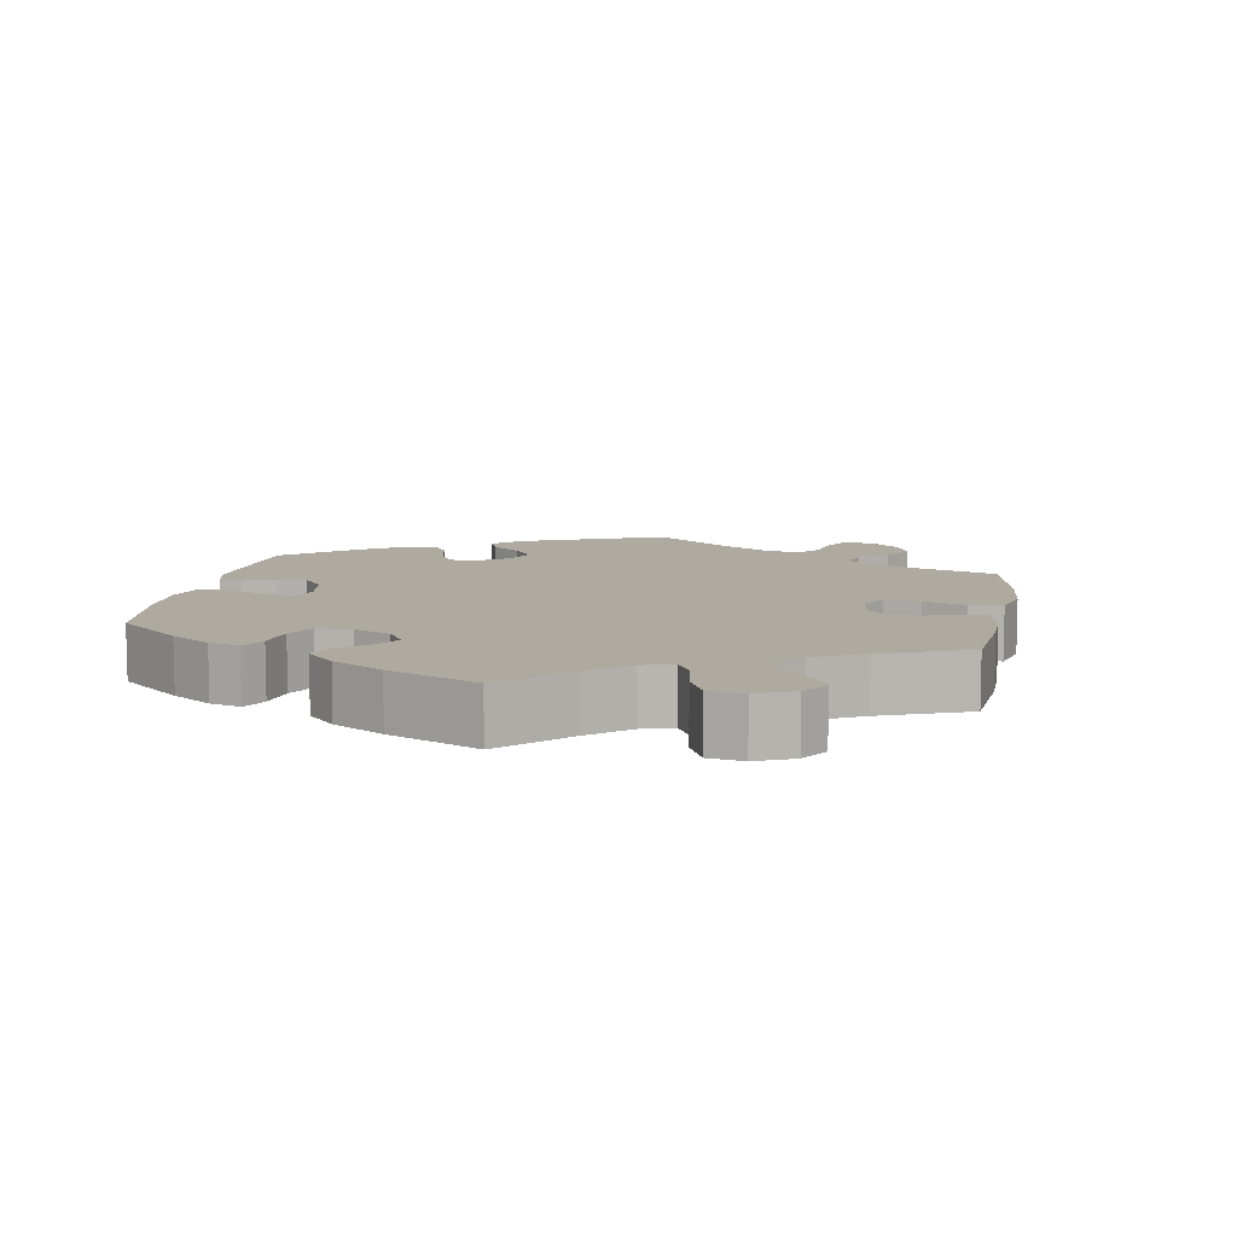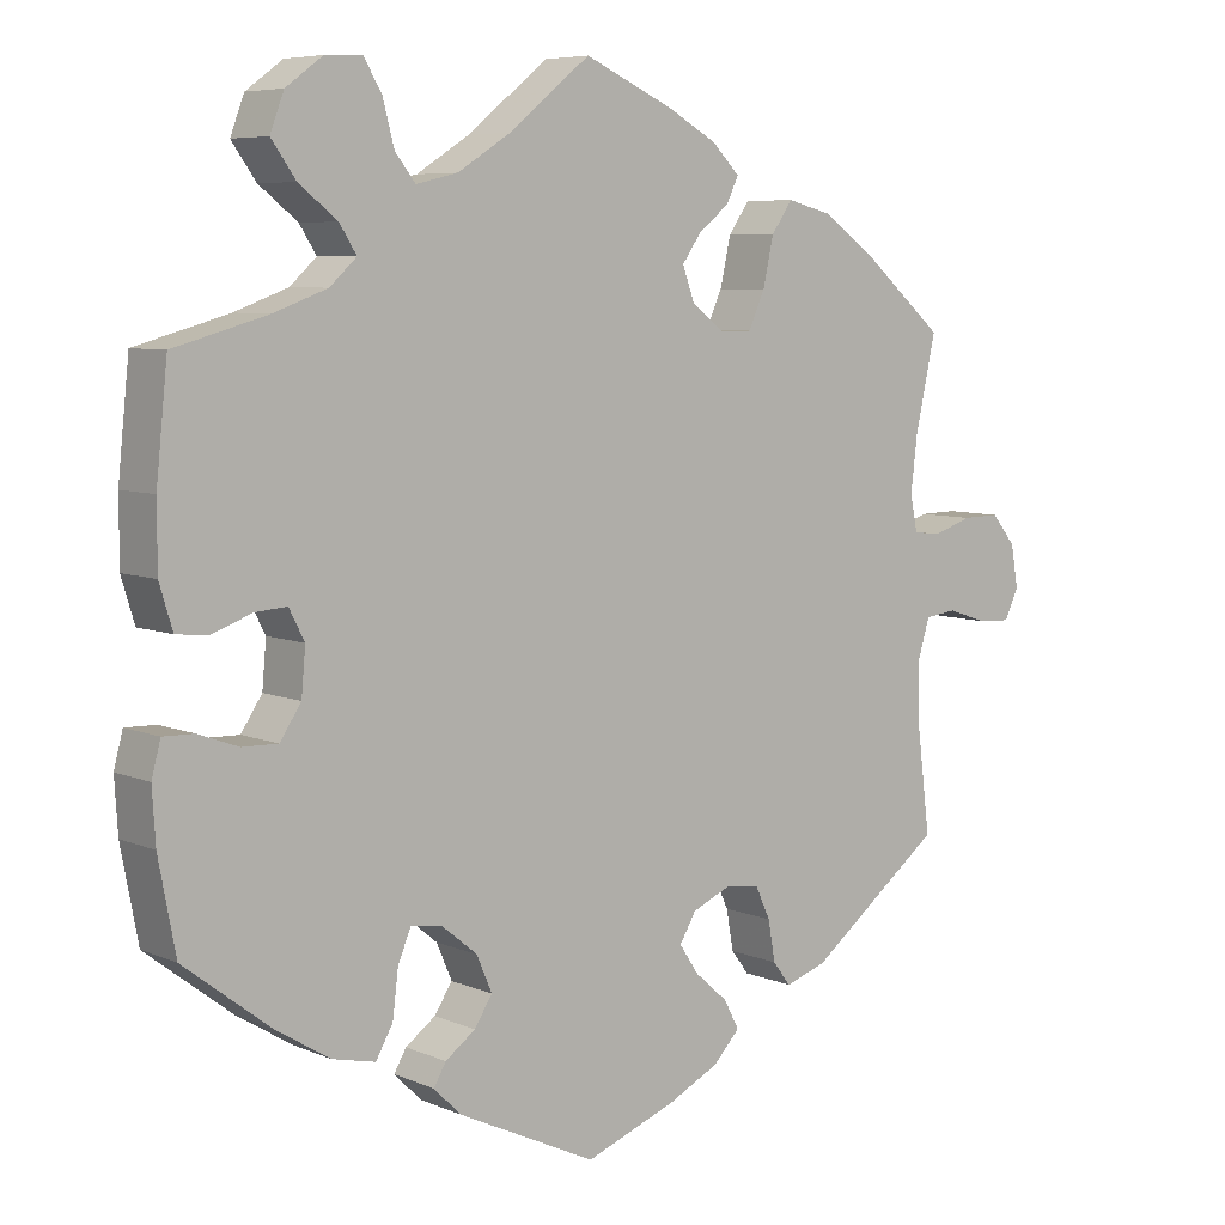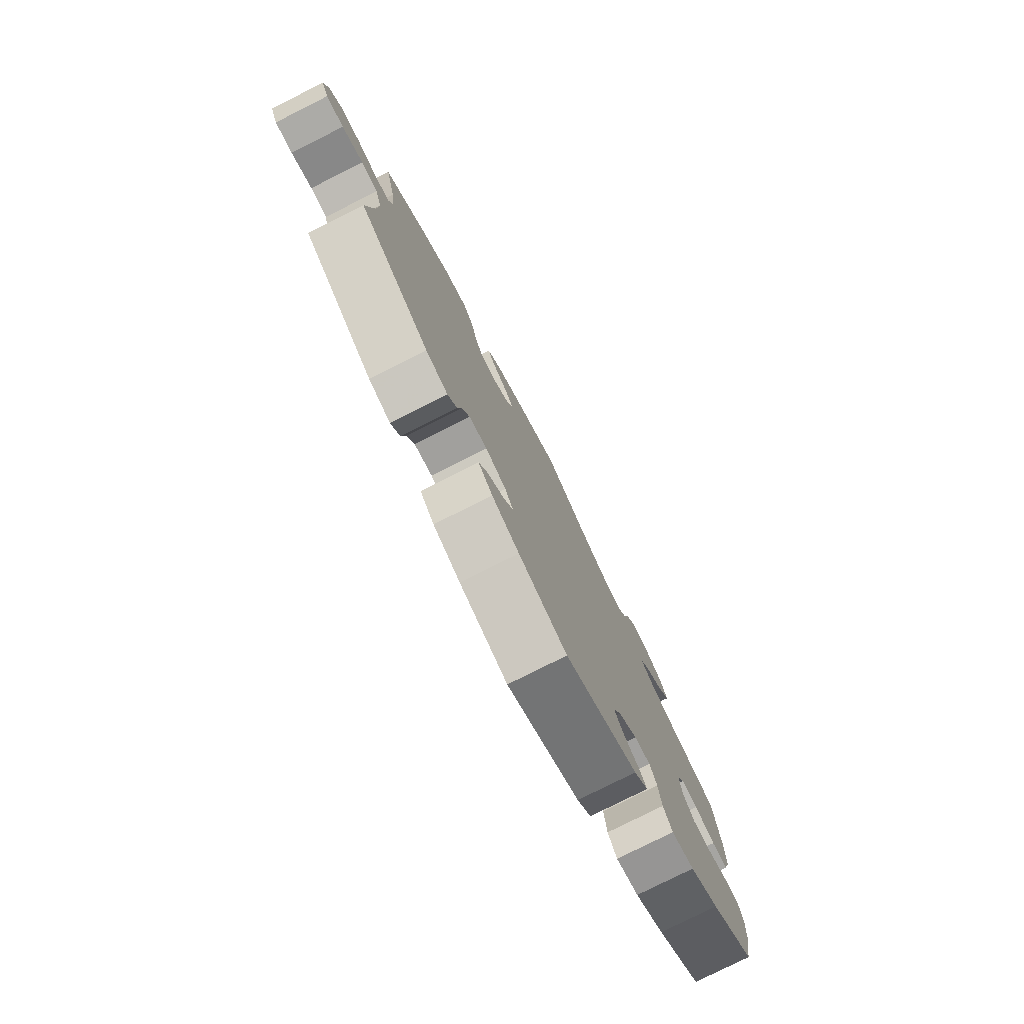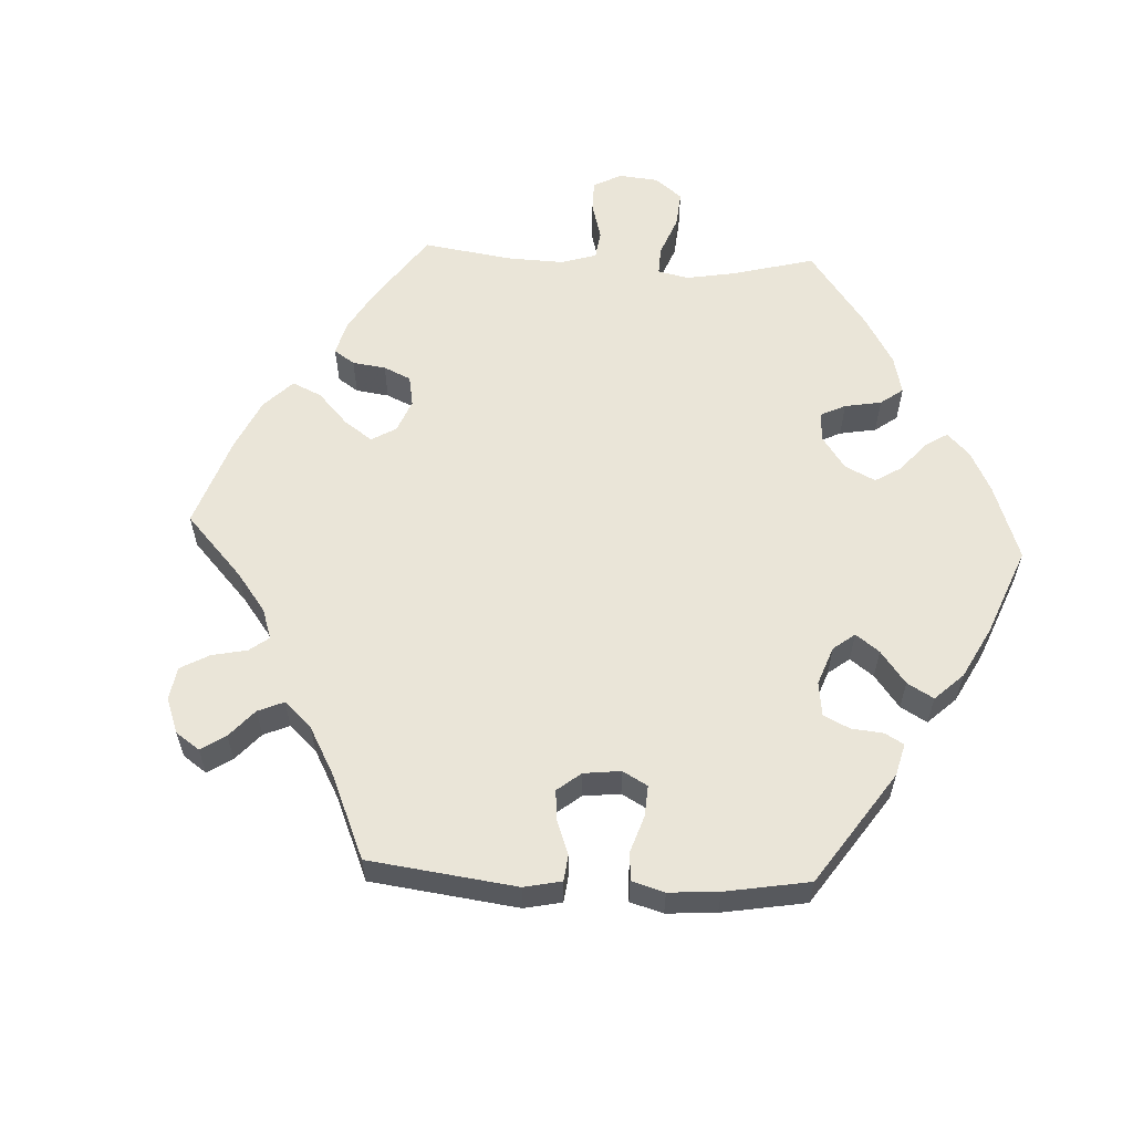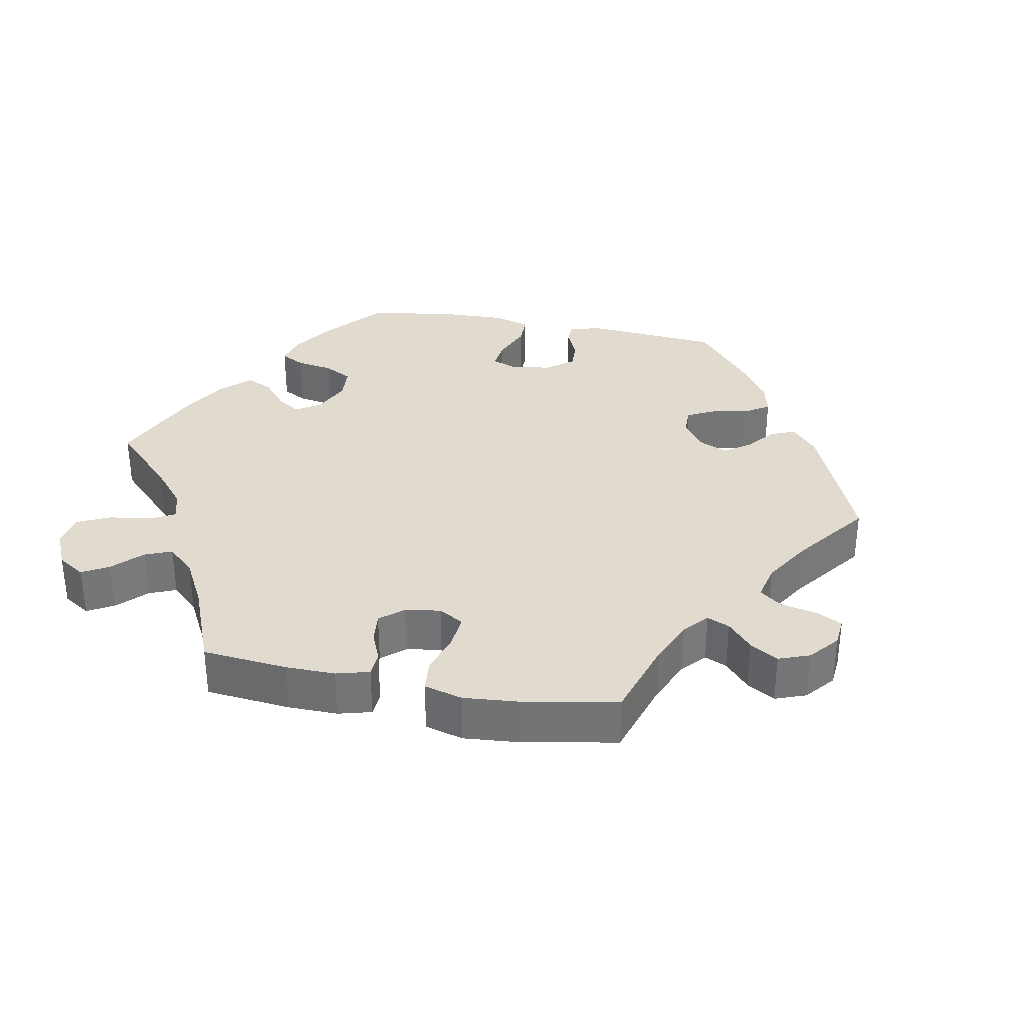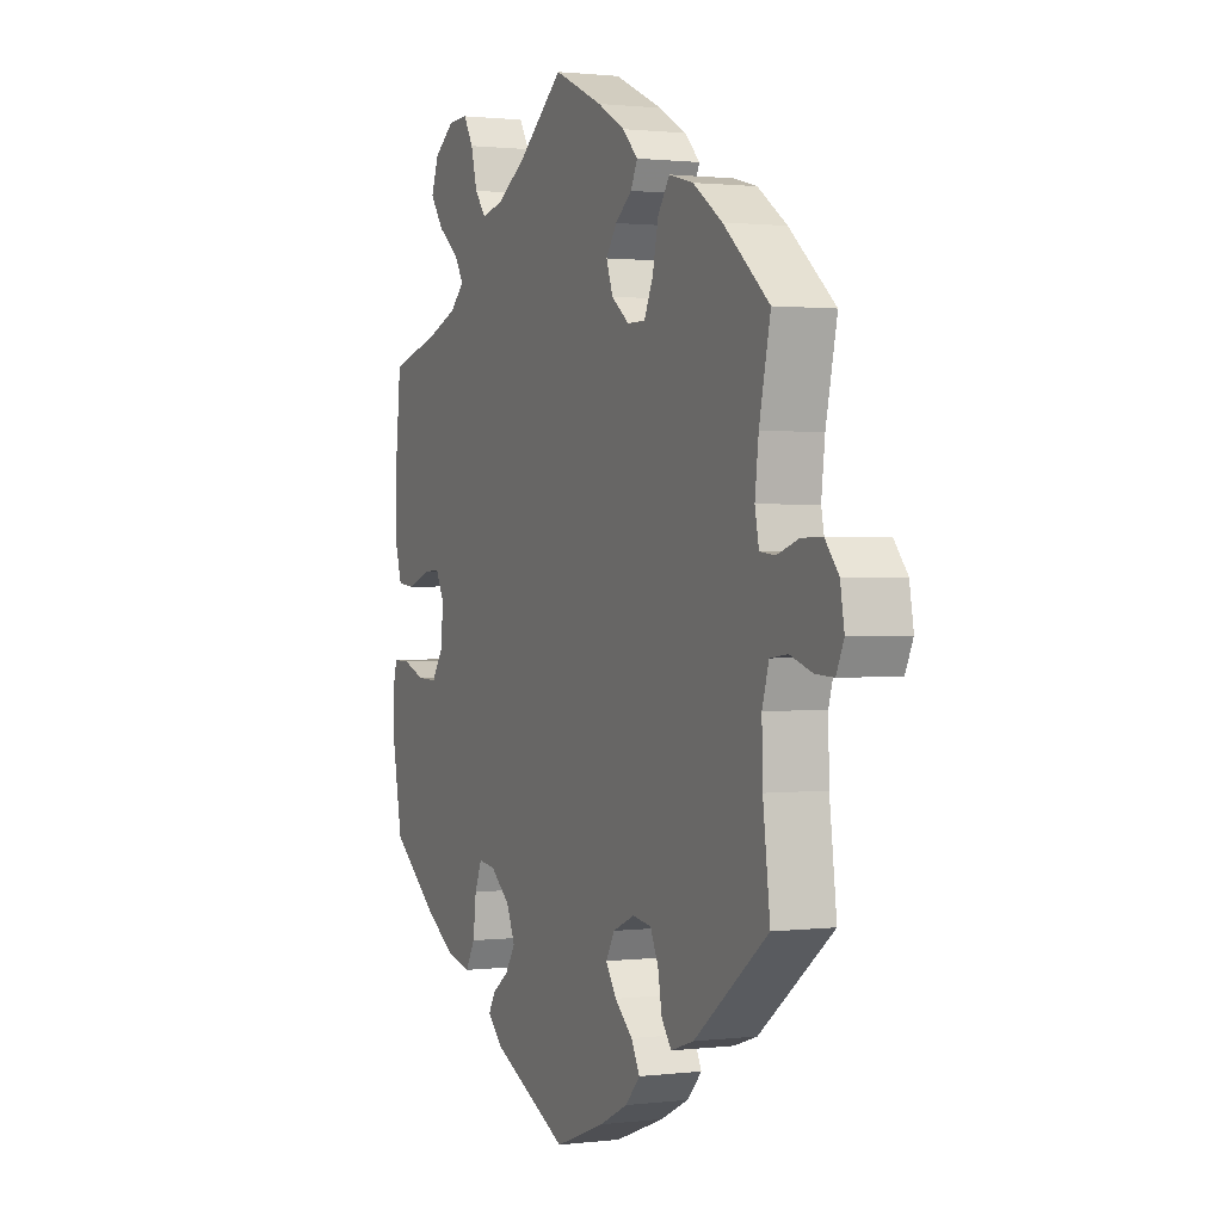
<metadata>
{"format":"obj","ext":"obj","renderer":"f3d","projection":"perspective","resolution":1024,"background":"white","views":[{"elev":9.5,"azim":-49.9,"up":"+Y"},{"elev":6.7,"azim":-39.2,"up":"+Z"},{"elev":-78.6,"azim":116.7,"up":"+Z"},{"elev":59.2,"azim":152.9,"up":"+Y"},{"elev":33.7,"azim":40.7,"up":"+Y"},{"elev":1.2,"azim":66.0,"up":"+Z"}]}
</metadata>
<code>
v 0.476 0.07 0.176
v 0.468 0.07 0.108
v 0.477 0.07 0.064
v 0.511 0.07 0.06
v 0.559 0.07 0.076
v 0.605 0.07 0.077
v 0.635 0.07 0.041
v 0.644 0.07 -0.011
v 0.627 0.07 -0.048
v 0.586 0.07 -0.046
v 0.537 0.07 -0.03
v 0.498 0.07 -0.035
v 0.483 0.07 -0.085
v 0.485 0.07 -0.161
v 0.501 0.07 -0.288
v 0.336 0.07 -0.415
v 0.285 0.07 -0.432
v 0.263 0.07 -0.403
v 0.254 0.07 -0.353
v 0.236 0.07 -0.314
v 0.194 0.07 -0.308
v 0.146 0.07 -0.329
v 0.126 0.07 -0.363
v 0.15 0.07 -0.399
v 0.19 0.07 -0.434
v 0.209 0.07 -0.47
v 0.176 0.07 -0.505
v 0.113 0.07 -0.536
v 0.001 0.07 -0.578
v -0.17 0.07 -0.497
v -0.203 0.07 -0.464
v -0.188 0.07 -0.438
v -0.151 0.07 -0.411
v -0.129 0.07 -0.377
v -0.148 0.07 -0.333
v -0.192 0.07 -0.297
v -0.23 0.07 -0.292
v -0.246 0.07 -0.33
v -0.253 0.07 -0.387
v -0.274 0.07 -0.424
v -0.327 0.07 -0.412
v -0.395 0.07 -0.37
v -0.5 0.07 -0.289
v -0.521 0.07 -0.178
v -0.525 0.07 -0.113
v -0.514 0.07 -0.071
v -0.476 0.07 -0.072
v -0.427 0.07 -0.09
v -0.383 0.07 -0.091
v -0.357 0.07 -0.052
v -0.352 0.07 0.004
v -0.371 0.07 0.041
v -0.41 0.07 0.038
v -0.459 0.07 0.02
v -0.498 0.07 0.024
v -0.514 0.07 0.077
v -0.514 0.07 0.156
v -0.5 0.07 0.289
v -0.385 0.07 0.321
v -0.32 0.07 0.345
v -0.287 0.07 0.375
v -0.308 0.07 0.408
v -0.355 0.07 0.445
v -0.385 0.07 0.487
v -0.368 0.07 0.532
v -0.323 0.07 0.565
v -0.278 0.07 0.567
v -0.256 0.07 0.53
v -0.242 0.07 0.477
v -0.217 0.07 0.445
v -0.166 0.07 0.457
v -0.101 0.07 0.498
v -0.001 0.07 0.578
v 0.108 0.07 0.529
v 0.169 0.07 0.495
v 0.203 0.07 0.461
v 0.188 0.07 0.43
v 0.151 0.07 0.401
v 0.127 0.07 0.367
v 0.142 0.07 0.326
v 0.181 0.07 0.296
v 0.221 0.07 0.296
v 0.241 0.07 0.34
v 0.254 0.07 0.399
v 0.28 0.07 0.436
v 0.334 0.07 0.422
v 0.399 0.07 0.377
v 0.501 0.07 0.29
v 0.476 0 0.176
v 0.468 0 0.108
v 0.477 0 0.064
v 0.511 0 0.06
v 0.559 0 0.076
v 0.605 0 0.077
v 0.635 0 0.041
v 0.644 0 -0.011
v 0.627 0 -0.048
v 0.586 0 -0.046
v 0.537 0 -0.03
v 0.498 0 -0.035
v 0.483 0 -0.085
v 0.485 0 -0.161
v 0.501 0 -0.288
v 0.336 0 -0.415
v 0.285 0 -0.432
v 0.263 0 -0.403
v 0.254 0 -0.353
v 0.236 0 -0.314
v 0.194 0 -0.308
v 0.146 0 -0.329
v 0.126 0 -0.363
v 0.15 0 -0.399
v 0.19 0 -0.434
v 0.209 0 -0.47
v 0.176 0 -0.505
v 0.113 0 -0.536
v 0.001 0 -0.578
v -0.17 0 -0.497
v -0.203 0 -0.464
v -0.188 0 -0.438
v -0.151 0 -0.411
v -0.129 0 -0.377
v -0.148 0 -0.333
v -0.192 0 -0.297
v -0.23 0 -0.292
v -0.246 0 -0.33
v -0.253 0 -0.387
v -0.274 0 -0.424
v -0.327 0 -0.412
v -0.395 0 -0.37
v -0.5 0 -0.289
v -0.521 0 -0.178
v -0.525 0 -0.113
v -0.514 0 -0.071
v -0.476 0 -0.072
v -0.427 0 -0.09
v -0.383 0 -0.091
v -0.357 0 -0.052
v -0.352 0 0.004
v -0.371 0 0.041
v -0.41 0 0.038
v -0.459 0 0.02
v -0.498 0 0.024
v -0.514 0 0.077
v -0.514 0 0.156
v -0.5 0 0.289
v -0.385 0 0.321
v -0.32 0 0.345
v -0.287 0 0.375
v -0.308 0 0.408
v -0.355 0 0.445
v -0.385 0 0.487
v -0.368 0 0.532
v -0.323 0 0.565
v -0.278 0 0.567
v -0.256 0 0.53
v -0.242 0 0.477
v -0.217 0 0.445
v -0.166 0 0.457
v -0.101 0 0.498
v -0.001 0 0.578
v 0.108 0 0.529
v 0.169 0 0.495
v 0.203 0 0.461
v 0.188 0 0.43
v 0.151 0 0.401
v 0.127 0 0.367
v 0.142 0 0.326
v 0.181 0 0.296
v 0.221 0 0.296
v 0.241 0 0.34
v 0.254 0 0.399
v 0.28 0 0.436
v 0.334 0 0.422
v 0.399 0 0.377
v 0.501 0 0.29
f 87 88 1
f 86 87 1 2
f 83 84 85 86
f 82 83 86 2
f 81 82 2 3
f 80 81 3
f 75 76 77 78
f 75 78 79
f 72 73 74 75
f 71 72 75 79
f 70 71 79 80
f 66 67 68 69
f 66 69 70
f 65 66 70
f 62 63 64 65
f 61 62 65 70
f 56 57 58 59
f 56 59 60
f 53 54 55 56
f 52 53 56 60
f 51 52 60 61
f 45 46 47 48
f 45 48 49
f 44 45 49
f 43 44 49
f 42 43 49 50
f 38 39 40 41
f 37 38 41 42
f 30 31 32 33
f 30 33 34
f 29 30 34
f 28 29 34 35
f 24 25 26 27
f 23 24 27 28
f 16 17 18 19
f 14 15 16 19
f 13 14 19 20
f 12 13 20 21
f 8 9 10 11
f 8 11 12
f 7 8 12
f 4 5 6 7
f 3 4 7 12
f 50 51 61 70
f 37 42 50 70
f 36 37 70 80
f 23 28 35 36
f 22 23 36 80
f 21 22 80
f 3 12 21 80
f 89 176 175
f 90 89 175 174
f 174 173 172 171
f 90 174 171 170
f 91 90 170 169
f 91 169 168
f 166 165 164 163
f 167 166 163
f 163 162 161 160
f 167 163 160 159
f 168 167 159 158
f 157 156 155 154
f 158 157 154
f 158 154 153
f 153 152 151 150
f 158 153 150 149
f 147 146 145 144
f 148 147 144
f 144 143 142 141
f 148 144 141 140
f 149 148 140 139
f 136 135 134 133
f 137 136 133
f 137 133 132
f 137 132 131
f 138 137 131 130
f 129 128 127 126
f 130 129 126 125
f 121 120 119 118
f 122 121 118
f 122 118 117
f 123 122 117 116
f 115 114 113 112
f 116 115 112 111
f 107 106 105 104
f 107 104 103 102
f 108 107 102 101
f 109 108 101 100
f 99 98 97 96
f 100 99 96
f 100 96 95
f 95 94 93 92
f 100 95 92 91
f 158 149 139 138
f 158 138 130 125
f 168 158 125 124
f 124 123 116 111
f 168 124 111 110
f 168 110 109
f 168 109 100 91
f 1 89 90 2
f 2 90 91 3
f 3 91 92 4
f 4 92 93 5
f 5 93 94 6
f 6 94 95 7
f 7 95 96 8
f 8 96 97 9
f 9 97 98 10
f 10 98 99 11
f 11 99 100 12
f 12 100 101 13
f 13 101 102 14
f 14 102 103 15
f 15 103 104 16
f 16 104 105 17
f 17 105 106 18
f 18 106 107 19
f 19 107 108 20
f 20 108 109 21
f 21 109 110 22
f 22 110 111 23
f 23 111 112 24
f 24 112 113 25
f 25 113 114 26
f 26 114 115 27
f 27 115 116 28
f 28 116 117 29
f 29 117 118 30
f 30 118 119 31
f 31 119 120 32
f 32 120 121 33
f 33 121 122 34
f 34 122 123 35
f 35 123 124 36
f 36 124 125 37
f 37 125 126 38
f 38 126 127 39
f 39 127 128 40
f 40 128 129 41
f 41 129 130 42
f 42 130 131 43
f 43 131 132 44
f 44 132 133 45
f 45 133 134 46
f 46 134 135 47
f 47 135 136 48
f 48 136 137 49
f 49 137 138 50
f 50 138 139 51
f 51 139 140 52
f 52 140 141 53
f 53 141 142 54
f 54 142 143 55
f 55 143 144 56
f 56 144 145 57
f 57 145 146 58
f 58 146 147 59
f 59 147 148 60
f 60 148 149 61
f 61 149 150 62
f 62 150 151 63
f 63 151 152 64
f 64 152 153 65
f 65 153 154 66
f 66 154 155 67
f 67 155 156 68
f 68 156 157 69
f 69 157 158 70
f 70 158 159 71
f 71 159 160 72
f 72 160 161 73
f 73 161 162 74
f 74 162 163 75
f 75 163 164 76
f 76 164 165 77
f 77 165 166 78
f 78 166 167 79
f 79 167 168 80
f 80 168 169 81
f 81 169 170 82
f 82 170 171 83
f 83 171 172 84
f 84 172 173 85
f 85 173 174 86
f 86 174 175 87
f 87 175 176 88
f 88 176 89 1

</code>
